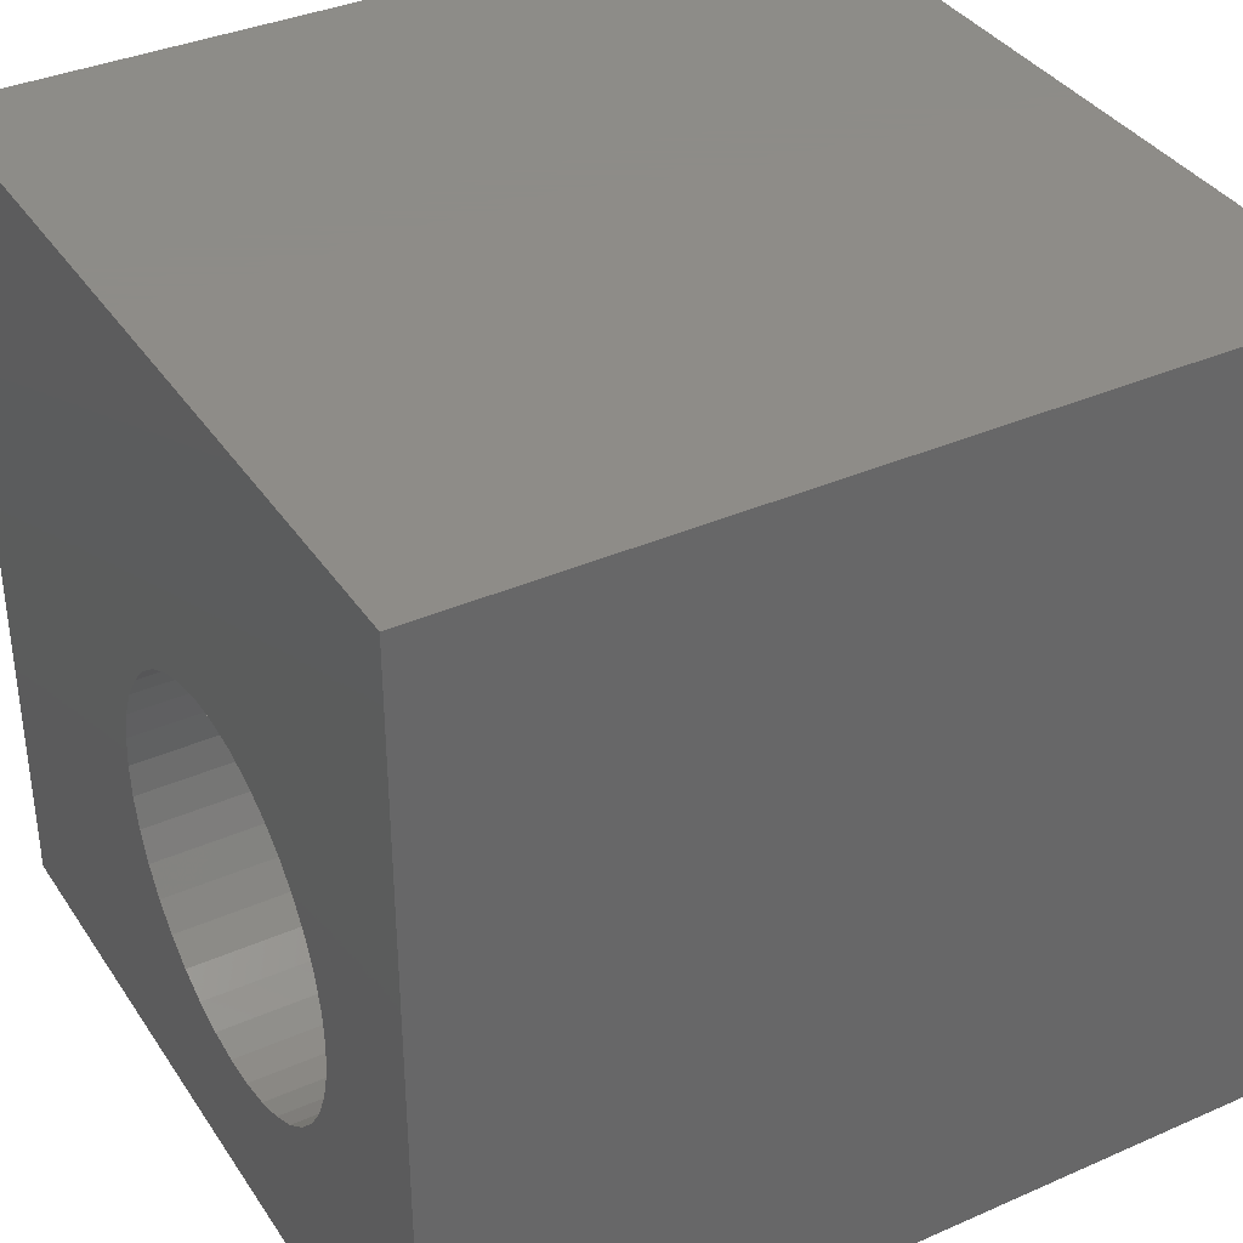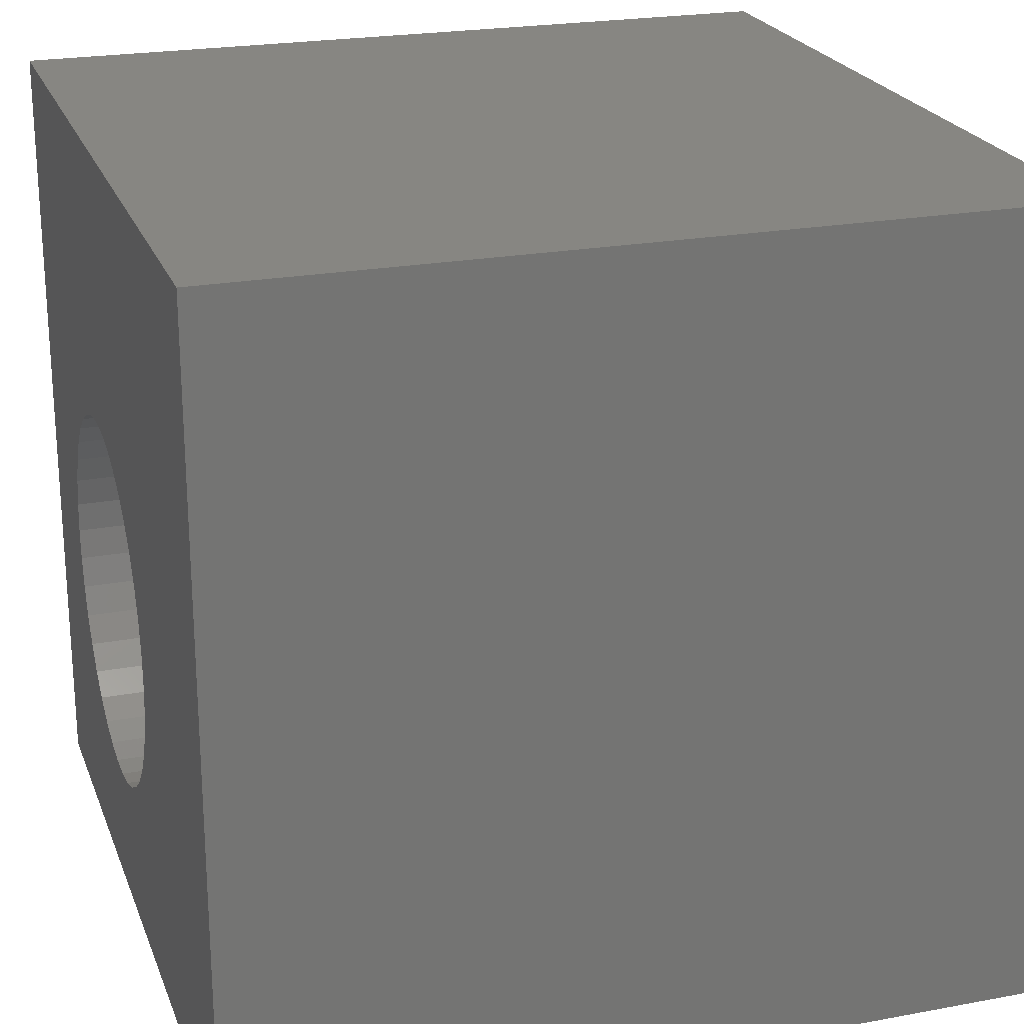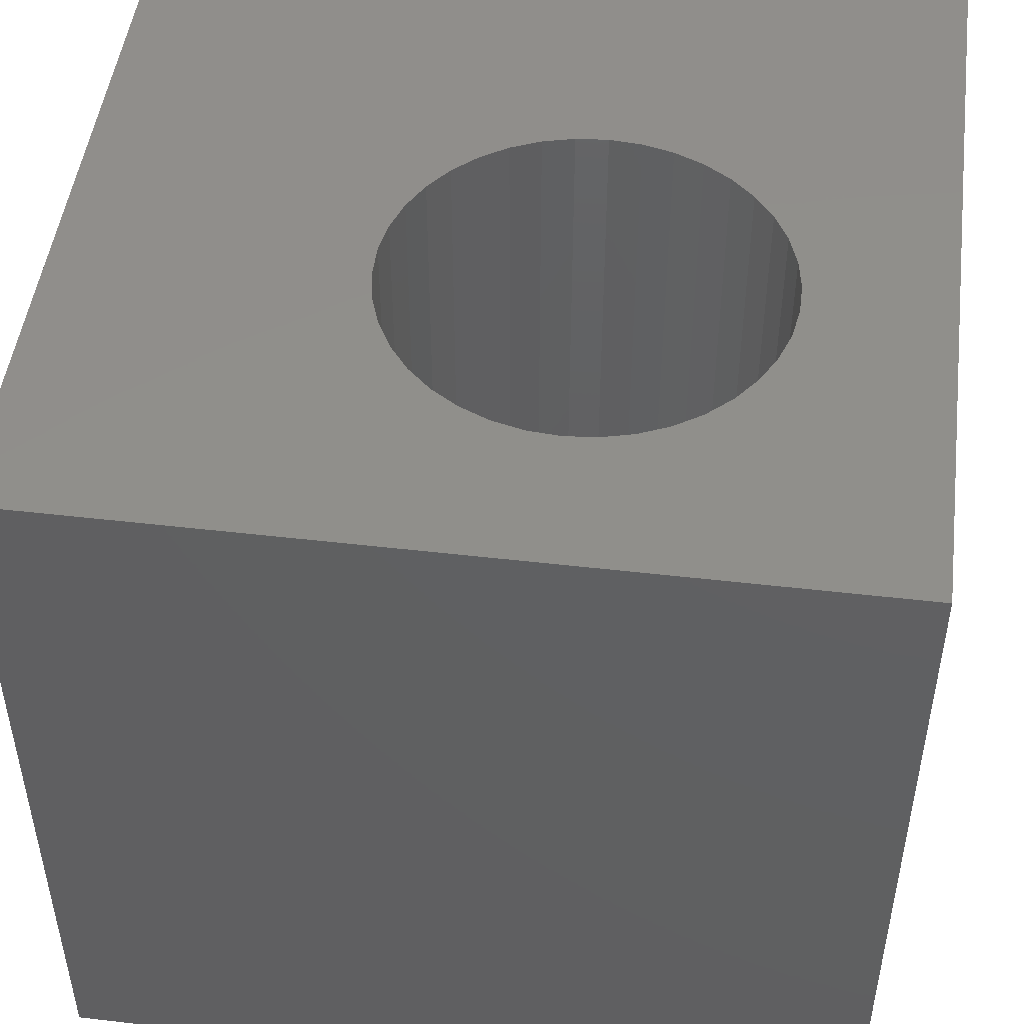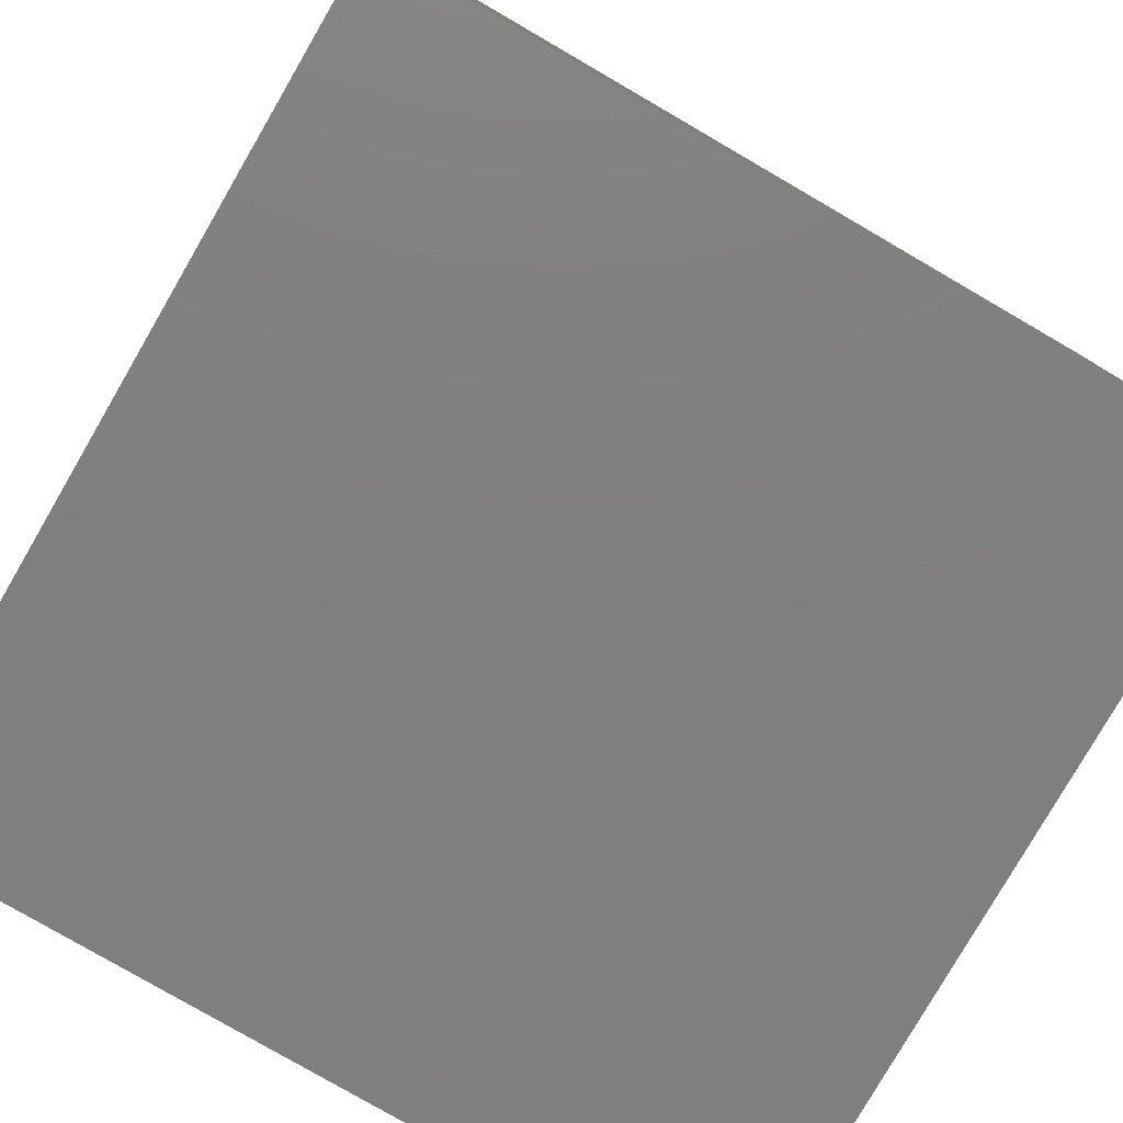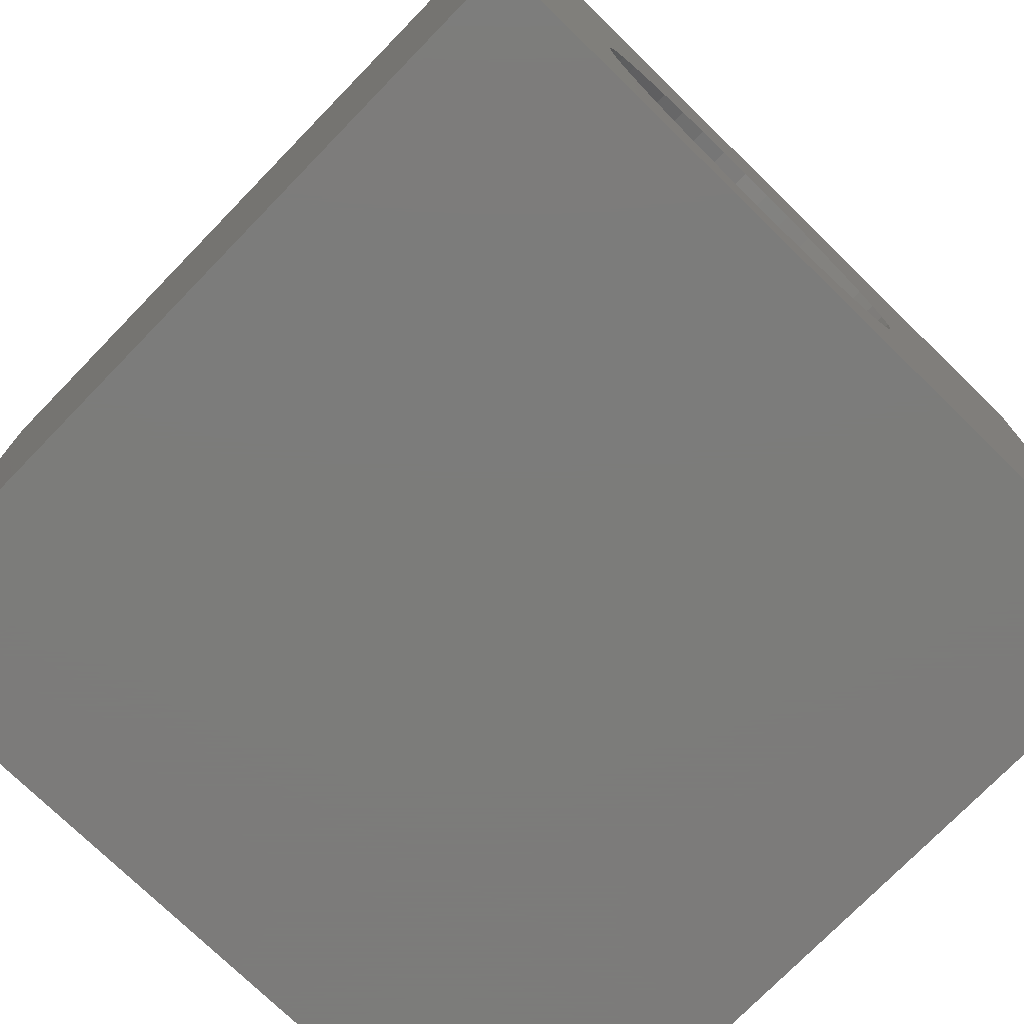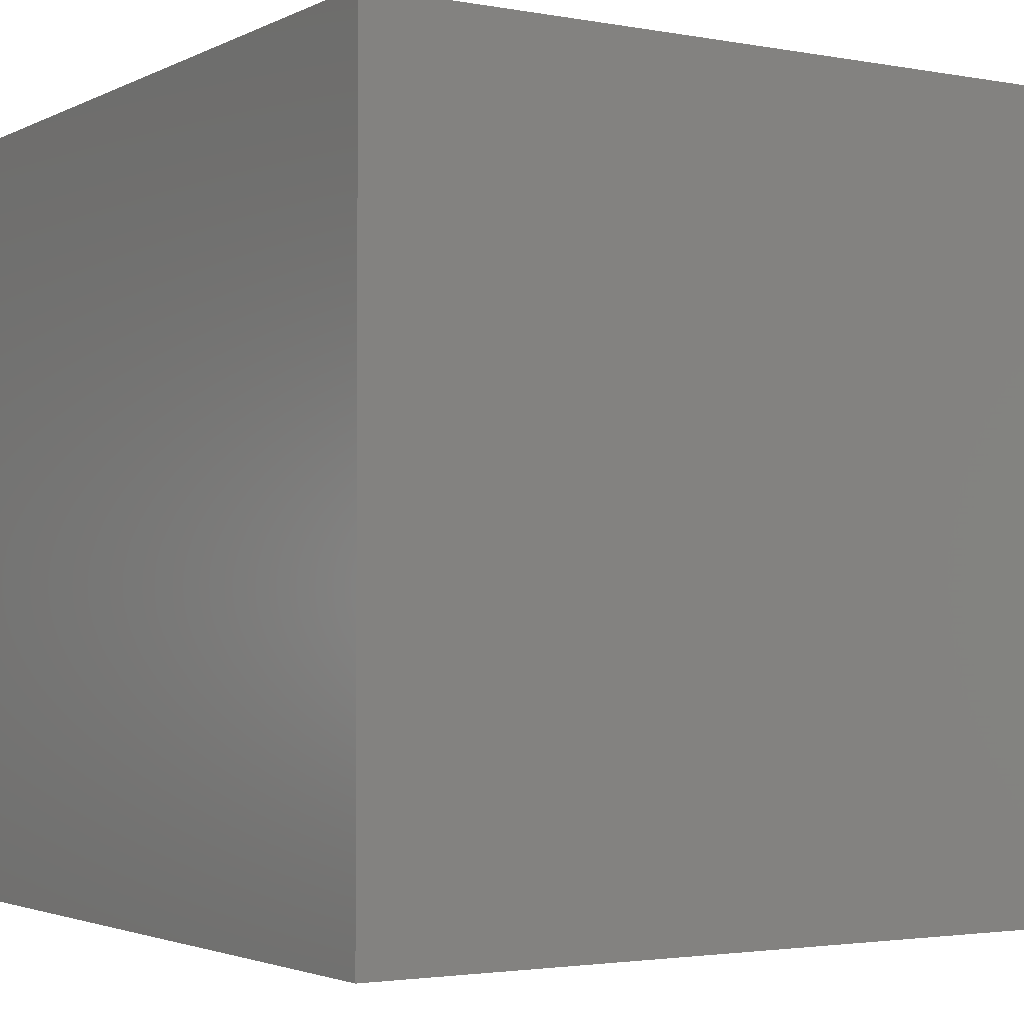
<metadata>
{"format":"stl","ext":"stl","renderer":"f3d","projection":"perspective","resolution":1024,"background":"white","views":[{"elev":36.8,"azim":-119.6,"up":"+Y"},{"elev":22.8,"azim":72.4,"up":"+Y"},{"elev":48.6,"azim":-82.6,"up":"+Z"},{"elev":-79.8,"azim":59.9,"up":"+Y"},{"elev":-75.2,"azim":-44.2,"up":"+Y"},{"elev":-2.6,"azim":-122.3,"up":"+Z"}]}
</metadata>
<code>
# stl→obj: 84 verts, 168 faces
v 0 10 10
v 0 10 0
v 0 0 10
v 0 0 0
v 6.41 3.672 10
v 6.314 3.295 10
v 10 0 10
v 5.682 2.328 10
v 5.376 2.089 10
v 5.034 1.904 10
v 6.158 2.939 10
v 5.946 2.614 10
v 4.666 1.778 10
v 4.283 1.714 10
v 3.894 1.714 10
v 3.511 1.778 10
v 4.666 6.341 10
v 5.034 6.215 10
v 10 10 10
v 5.376 6.03 10
v 6.158 5.18 10
v 6.314 4.824 10
v 6.41 4.447 10
v 6.442 4.06 10
v 3.143 6.215 10
v 2.801 6.03 10
v 2.494 5.791 10
v 3.511 6.341 10
v 3.894 6.405 10
v 4.283 6.405 10
v 5.682 5.791 10
v 5.946 5.505 10
v 1.862 4.824 10
v 2.018 5.18 10
v 2.231 5.505 10
v 3.143 1.904 10
v 2.801 2.089 10
v 2.494 2.328 10
v 2.231 2.614 10
v 2.018 2.939 10
v 1.862 3.295 10
v 1.767 3.672 10
v 1.735 4.06 10
v 1.767 4.447 10
v 10 10 0
v 10 0 0
v 1.767 3.672 0
v 1.862 3.295 0
v 5.946 5.505 0
v 6.158 5.18 0
v 6.314 4.824 0
v 2.018 2.939 0
v 2.231 2.614 0
v 2.494 2.328 0
v 5.034 1.904 0
v 5.376 2.089 0
v 5.682 2.328 0
v 5.682 5.791 0
v 5.376 6.03 0
v 5.034 6.215 0
v 4.666 6.341 0
v 4.283 6.405 0
v 3.894 6.405 0
v 3.511 6.341 0
v 3.143 6.215 0
v 2.801 6.03 0
v 2.494 5.791 0
v 2.231 5.505 0
v 2.018 5.18 0
v 2.801 2.089 0
v 3.143 1.904 0
v 3.511 1.778 0
v 1.862 4.824 0
v 1.767 4.447 0
v 1.735 4.06 0
v 3.894 1.714 0
v 4.283 1.714 0
v 4.666 1.778 0
v 5.946 2.614 0
v 6.158 2.939 0
v 6.314 3.295 0
v 6.41 3.672 0
v 6.442 4.06 0
v 6.41 4.447 0
f 1 2 3
f 3 2 4
f 5 6 7
f 8 9 7
f 7 9 10
f 6 11 7
f 7 11 12
f 7 12 8
f 10 13 7
f 7 13 14
f 7 14 3
f 3 14 15
f 3 15 16
f 17 18 19
f 19 18 20
f 21 22 19
f 19 22 23
f 19 23 7
f 7 23 24
f 7 24 5
f 25 1 26
f 26 1 27
f 25 28 1
f 1 28 29
f 1 29 19
f 19 29 30
f 19 30 17
f 20 31 19
f 19 31 32
f 19 32 21
f 33 34 1
f 1 34 35
f 1 35 27
f 16 36 3
f 3 36 37
f 3 37 38
f 38 39 3
f 3 39 40
f 3 40 41
f 41 42 3
f 3 42 43
f 3 43 1
f 1 43 44
f 1 44 33
f 45 19 46
f 46 19 7
f 4 47 48
f 49 45 50
f 50 45 51
f 48 52 4
f 4 52 53
f 4 53 54
f 55 56 46
f 46 56 57
f 49 58 45
f 45 58 59
f 45 59 60
f 60 61 45
f 45 61 62
f 45 62 2
f 2 62 63
f 63 64 2
f 2 64 65
f 2 65 66
f 66 67 2
f 2 67 68
f 2 68 69
f 54 70 4
f 4 70 71
f 4 71 72
f 69 73 2
f 2 73 74
f 2 74 4
f 4 74 75
f 4 75 47
f 72 76 4
f 4 76 77
f 4 77 46
f 46 77 78
f 46 78 55
f 57 79 46
f 46 79 80
f 46 80 81
f 81 82 46
f 46 82 83
f 46 83 45
f 45 83 84
f 45 84 51
f 19 45 1
f 1 45 2
f 46 7 4
f 4 7 3
f 82 24 83
f 83 24 23
f 83 23 84
f 84 23 22
f 84 22 51
f 51 22 21
f 51 21 50
f 50 21 32
f 50 32 49
f 49 32 31
f 49 31 58
f 58 31 20
f 58 20 59
f 59 20 18
f 59 18 60
f 60 18 17
f 60 17 61
f 61 17 30
f 61 30 62
f 62 30 29
f 62 29 63
f 63 29 28
f 63 28 64
f 64 28 25
f 64 25 65
f 65 25 26
f 65 26 66
f 66 26 27
f 66 27 67
f 67 27 35
f 67 35 68
f 68 35 34
f 68 34 69
f 69 34 33
f 69 33 73
f 73 33 44
f 73 44 74
f 74 44 43
f 74 43 75
f 75 43 42
f 75 42 47
f 47 42 41
f 47 41 48
f 48 41 40
f 48 40 52
f 52 40 39
f 52 39 53
f 53 39 38
f 53 38 54
f 54 38 37
f 54 37 70
f 70 37 36
f 70 36 71
f 71 36 16
f 71 16 72
f 72 16 15
f 72 15 76
f 76 15 14
f 76 14 77
f 77 14 13
f 77 13 78
f 78 13 10
f 78 10 55
f 55 10 9
f 55 9 56
f 56 9 8
f 56 8 57
f 57 8 12
f 57 12 79
f 79 12 11
f 79 11 80
f 80 11 6
f 80 6 81
f 81 6 5
f 81 5 82
f 82 5 24

</code>
